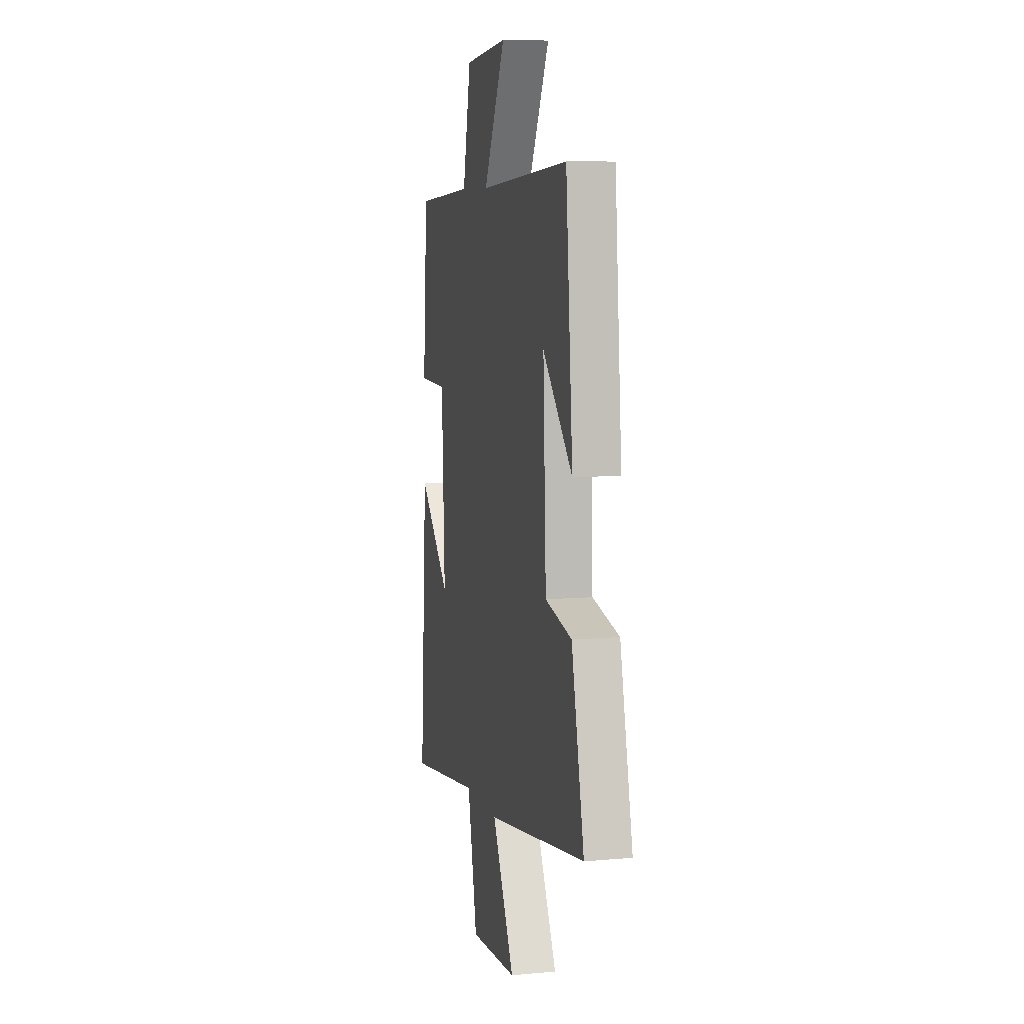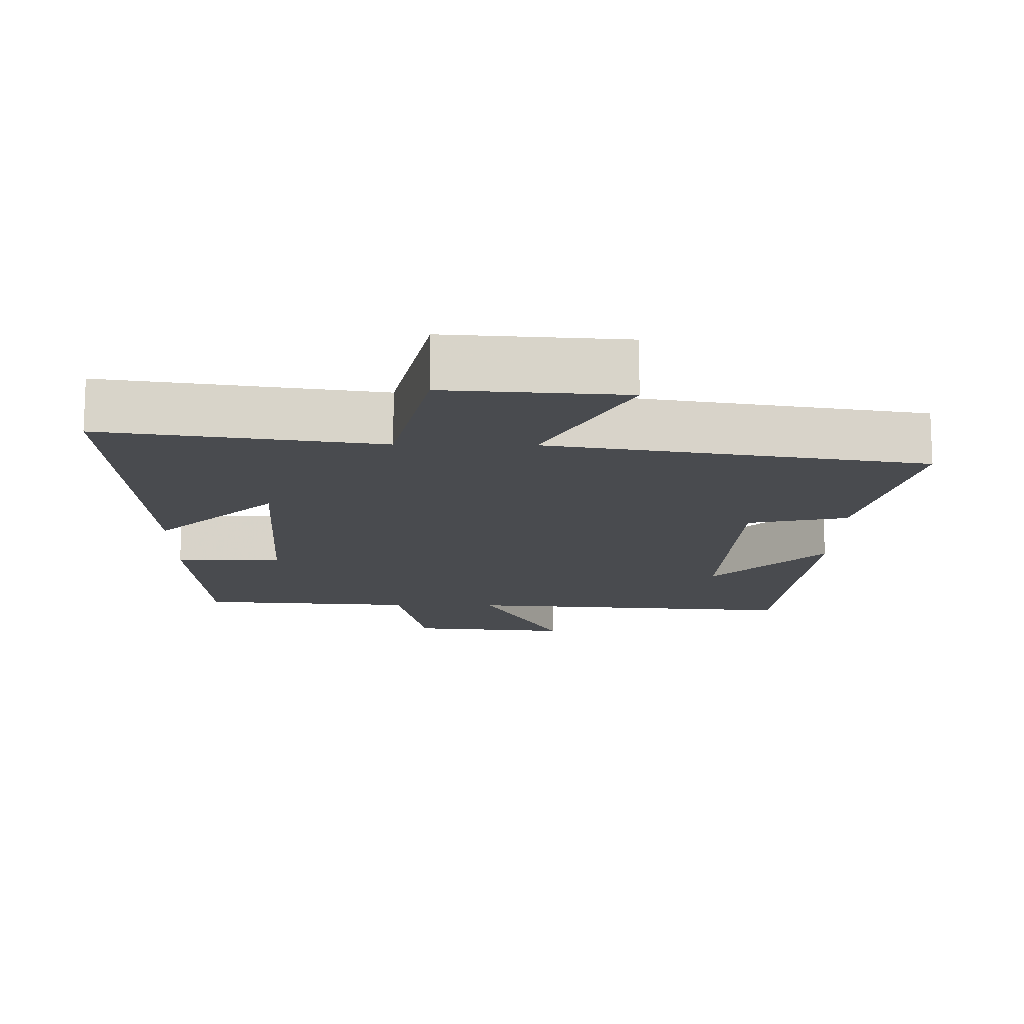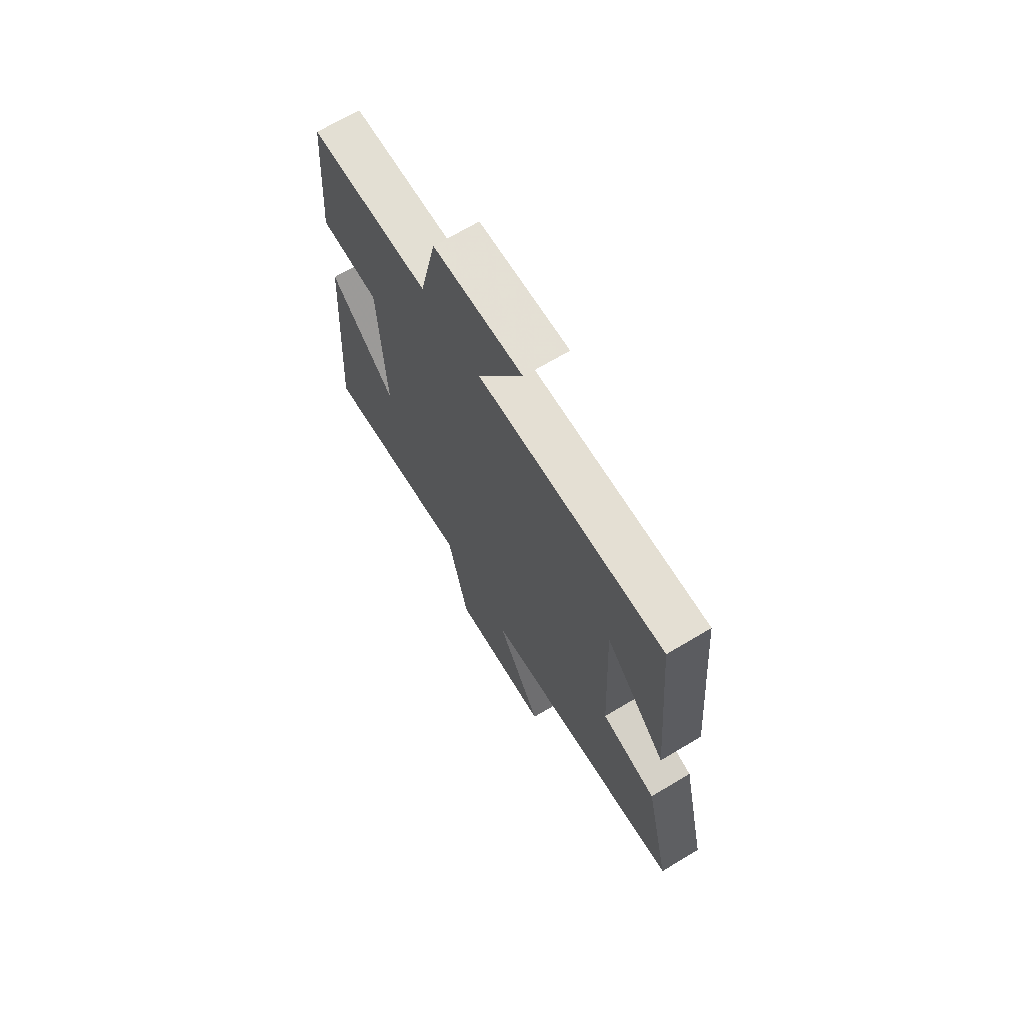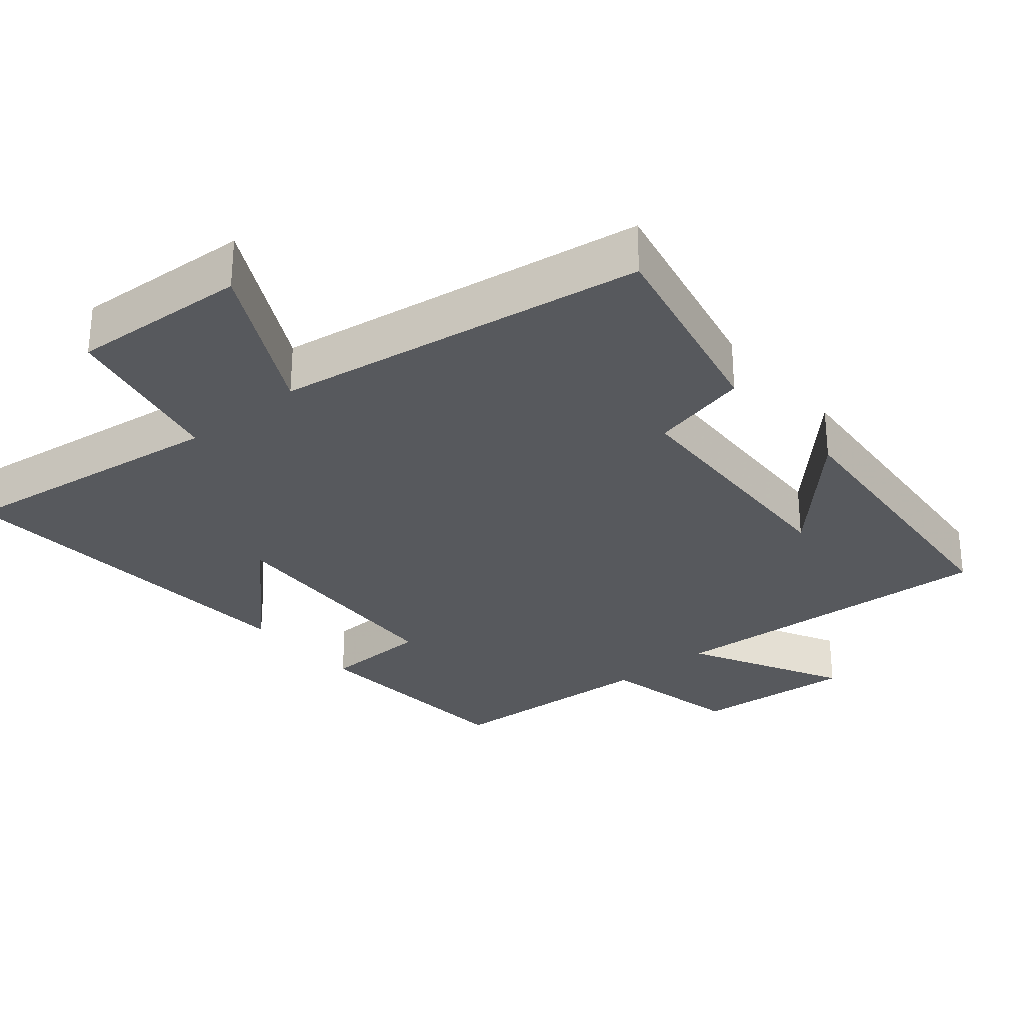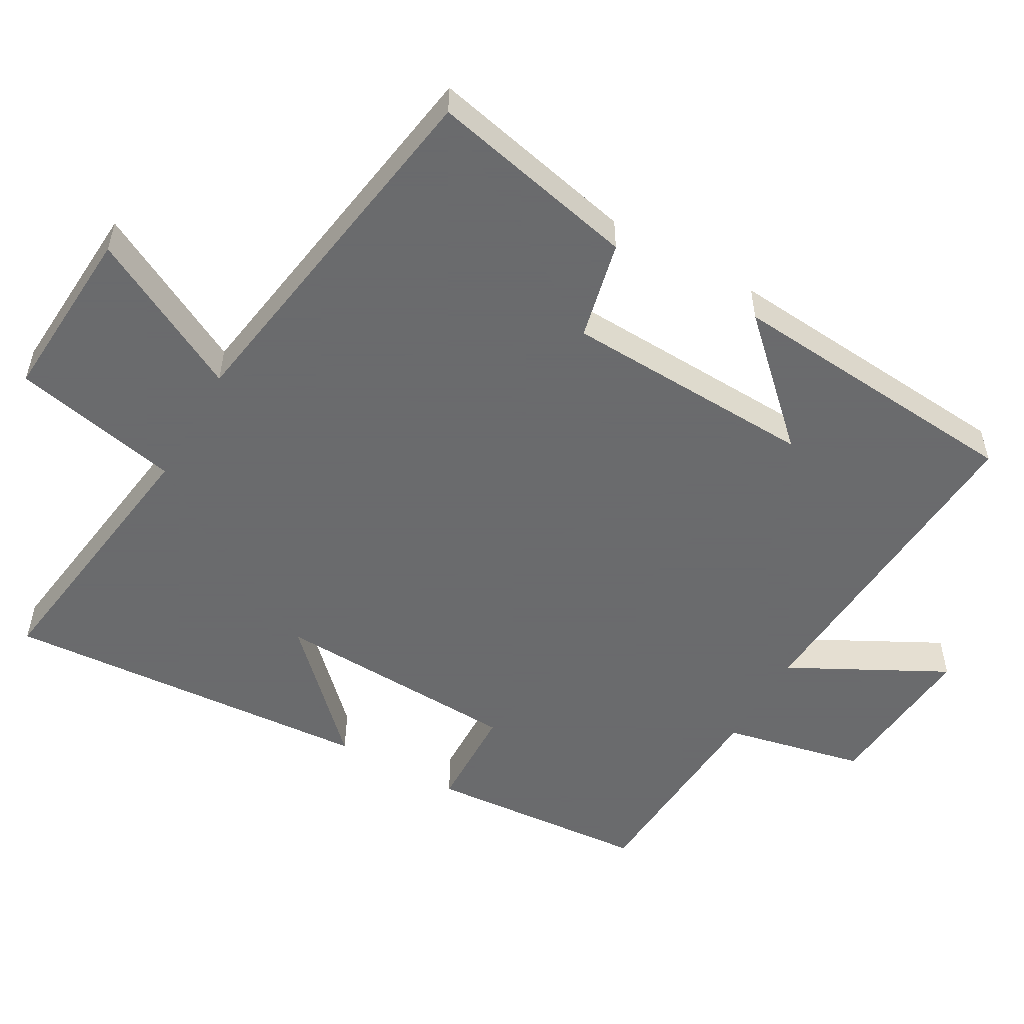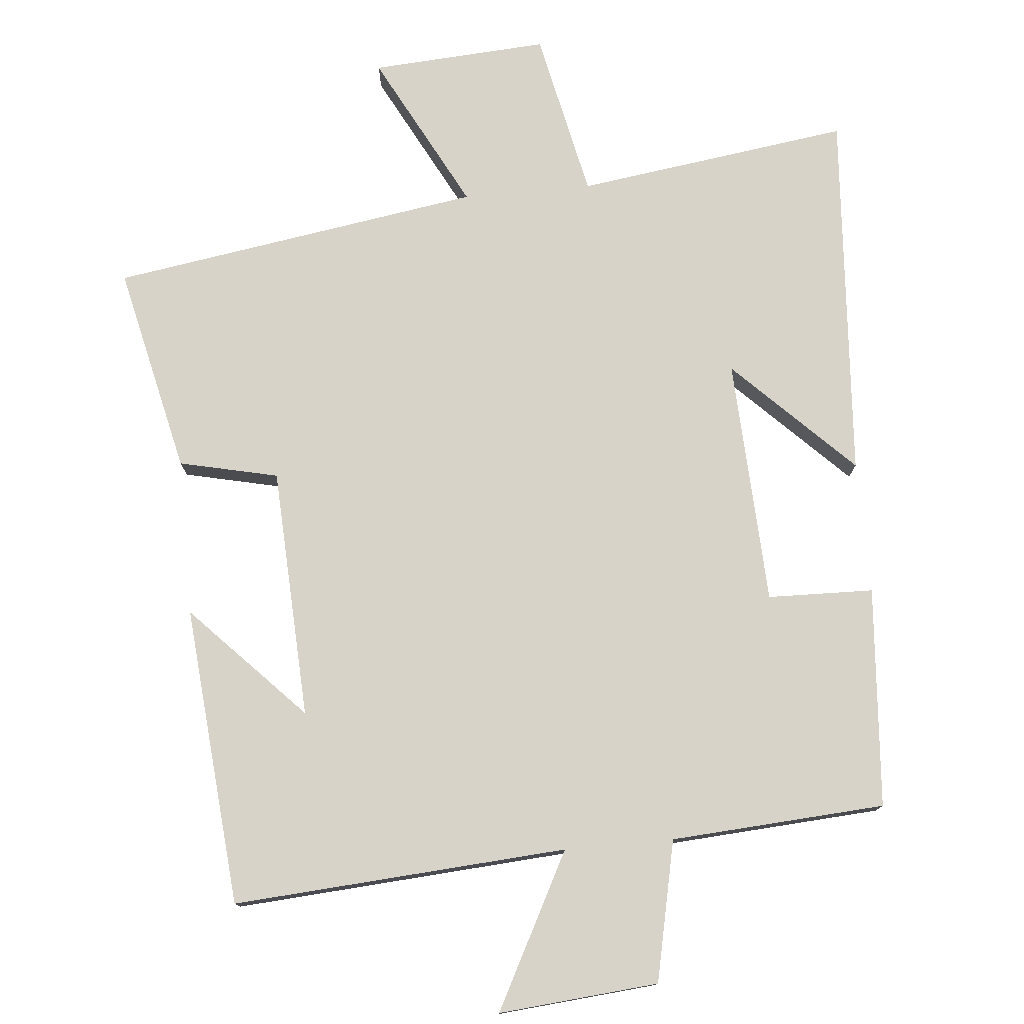
<metadata>
{"format":"obj","ext":"obj","renderer":"f3d","projection":"perspective","resolution":1024,"background":"white","views":[{"elev":7.9,"azim":-103.9,"up":"+Z"},{"elev":-14.2,"azim":179.0,"up":"+Y"},{"elev":69.3,"azim":-120.9,"up":"+Z"},{"elev":-29.6,"azim":-139.8,"up":"+Y"},{"elev":-53.2,"azim":-119.5,"up":"+Y"},{"elev":77.1,"azim":-5.3,"up":"+Y"}]}
</metadata>
<code>
v -0.463 0.07 0.533
v 0.014 0.07 0.5
v -0.101 0.07 0.72
v 0.127 0.07 0.7
v 0.17 0.07 0.5
v 0.476 0.07 0.48
v 0.5 0.07 0.165
v 0.349 0.07 0.161
v 0.333 0.07 -0.191
v 0.5 0.07 -0.025
v 0.537 0.07 -0.554
v 0.147 0.07 -0.5
v 0.096 0.07 -0.739
v -0.156 0.07 -0.723
v -0.039 0.07 -0.5
v -0.567 0.07 -0.418
v -0.5 0.07 -0.121
v -0.359 0.07 -0.089
v -0.343 0.07 0.269
v -0.5 0.07 0.105
v -0.463 0 0.533
v 0.014 0 0.5
v -0.101 0 0.72
v 0.127 0 0.7
v 0.17 0 0.5
v 0.476 0 0.48
v 0.5 0 0.165
v 0.349 0 0.161
v 0.333 0 -0.191
v 0.5 0 -0.025
v 0.537 0 -0.554
v 0.147 0 -0.5
v 0.096 0 -0.739
v -0.156 0 -0.723
v -0.039 0 -0.5
v -0.567 0 -0.418
v -0.5 0 -0.121
v -0.359 0 -0.089
v -0.343 0 0.269
v -0.5 0 0.105
f 19 20 1
f 15 16 17 18
f 15 18 19
f 12 13 14 15
f 12 15 19
f 9 10 11 12
f 8 9 12 19
f 5 6 7 8
f 5 8 19
f 2 3 4 5
f 2 5 19
f 1 2 19
f 21 40 39
f 38 37 36 35
f 39 38 35
f 35 34 33 32
f 39 35 32
f 32 31 30 29
f 39 32 29 28
f 28 27 26 25
f 39 28 25
f 25 24 23 22
f 39 25 22
f 39 22 21
f 1 21 22 2
f 2 22 23 3
f 3 23 24 4
f 4 24 25 5
f 5 25 26 6
f 6 26 27 7
f 7 27 28 8
f 8 28 29 9
f 9 29 30 10
f 10 30 31 11
f 11 31 32 12
f 12 32 33 13
f 13 33 34 14
f 14 34 35 15
f 15 35 36 16
f 16 36 37 17
f 17 37 38 18
f 18 38 39 19
f 19 39 40 20
f 20 40 21 1

</code>
